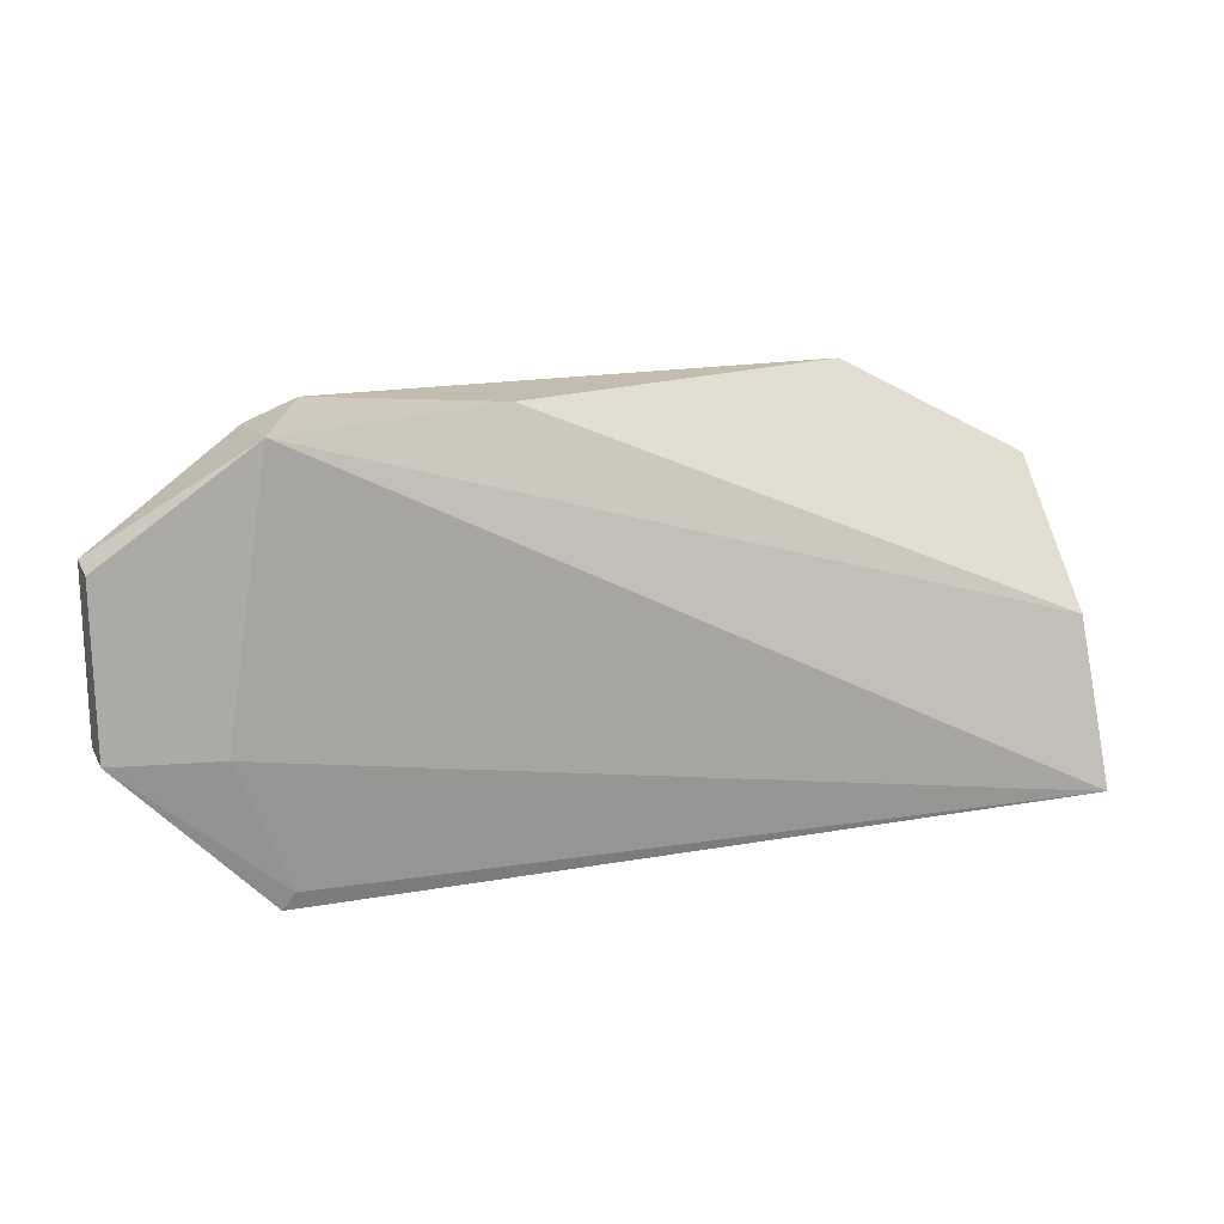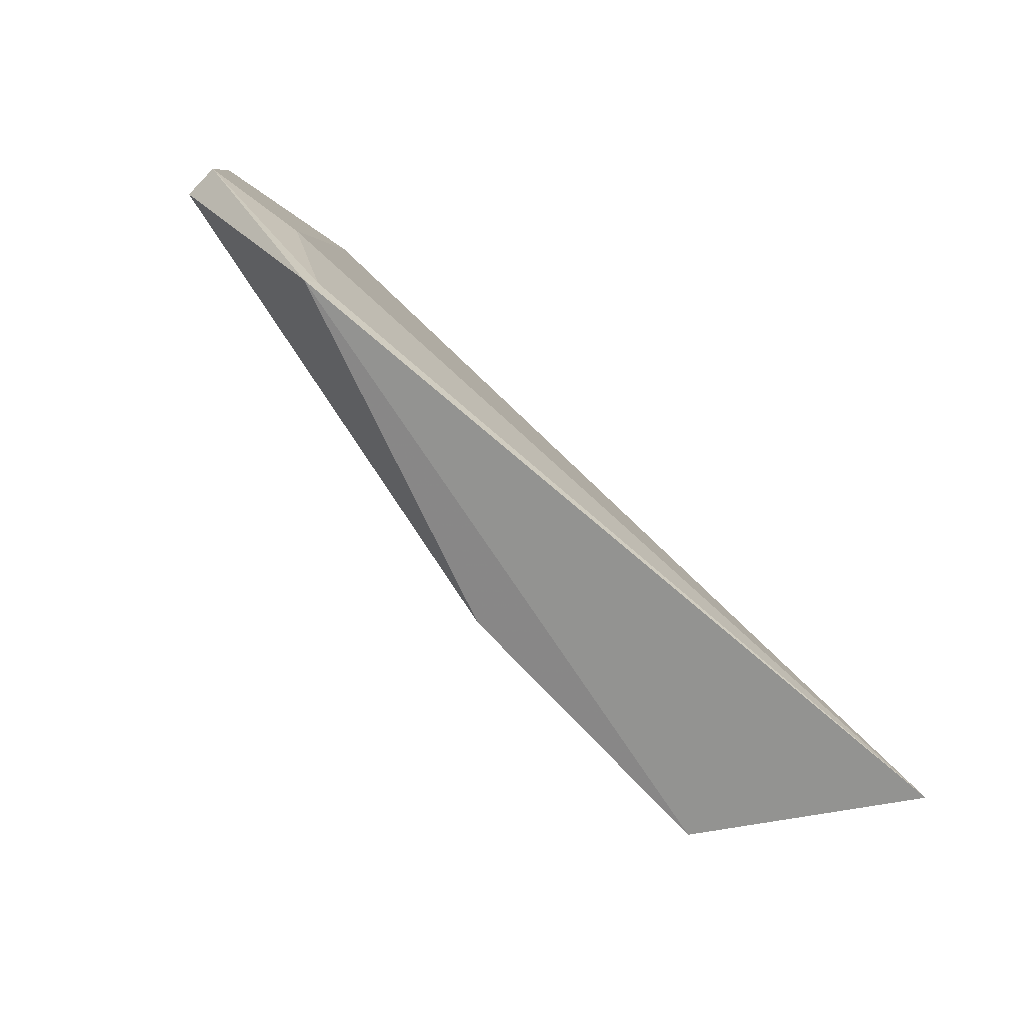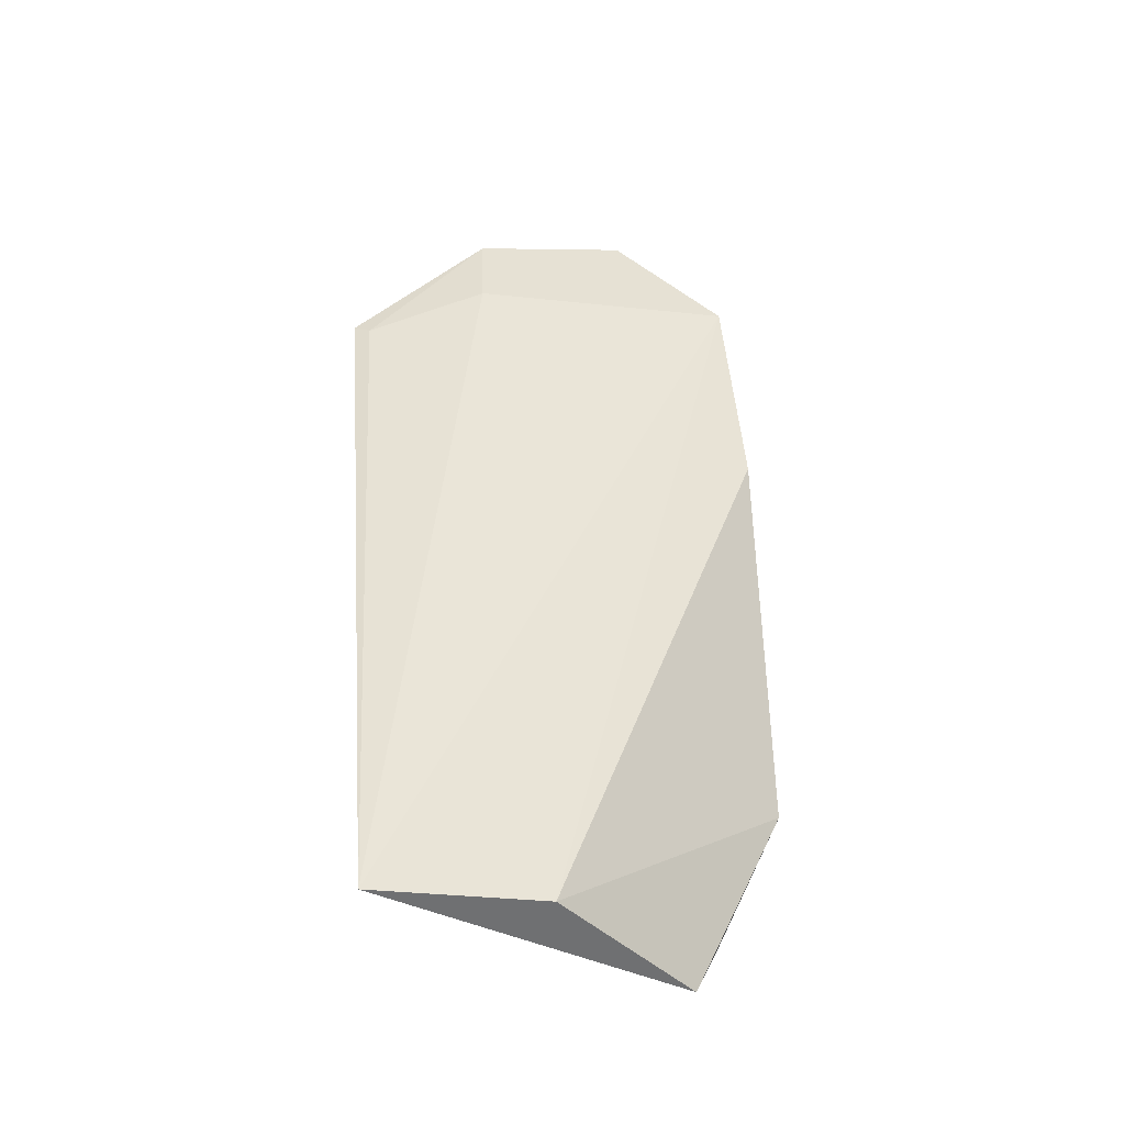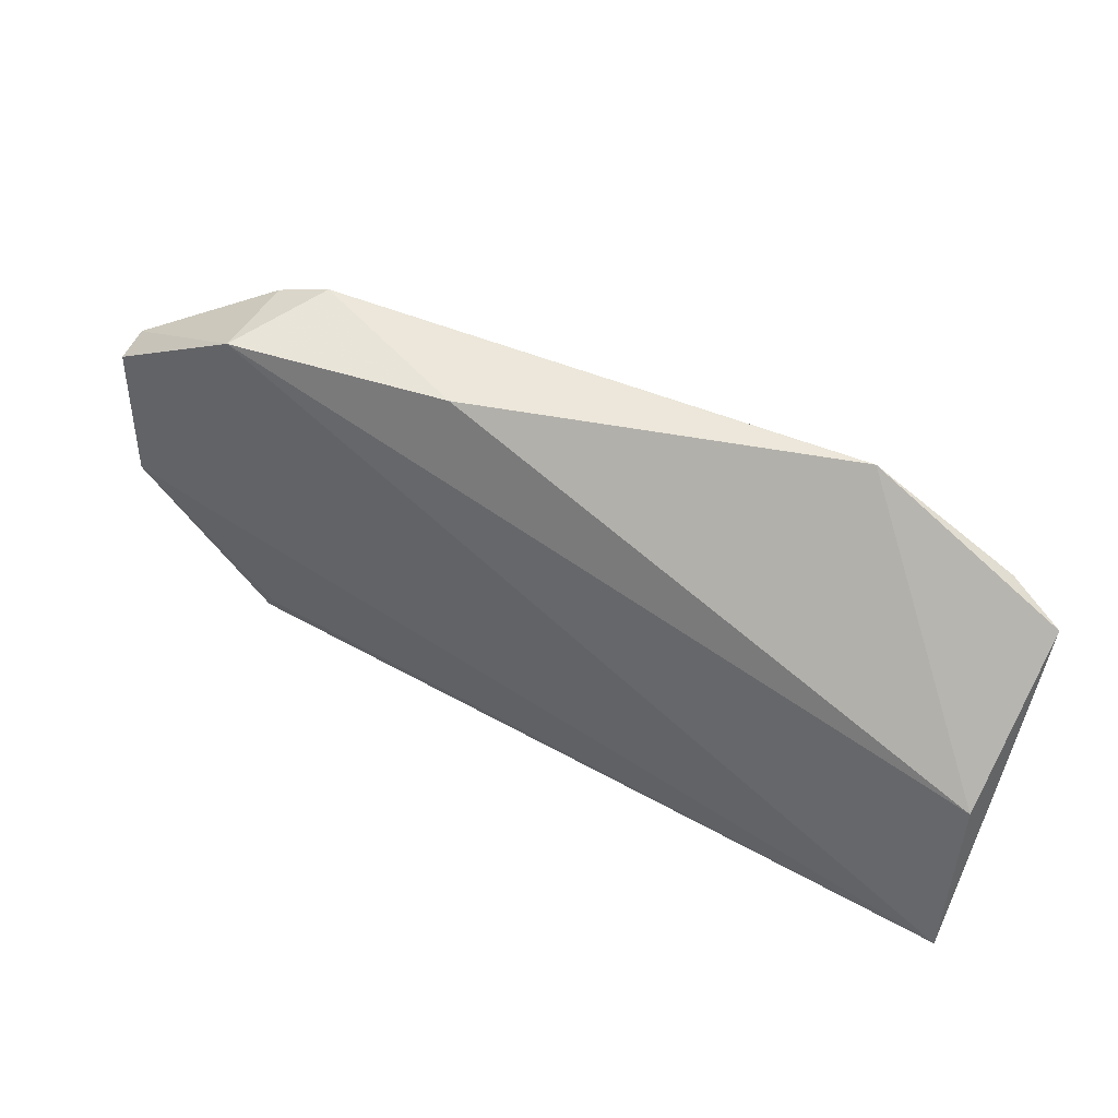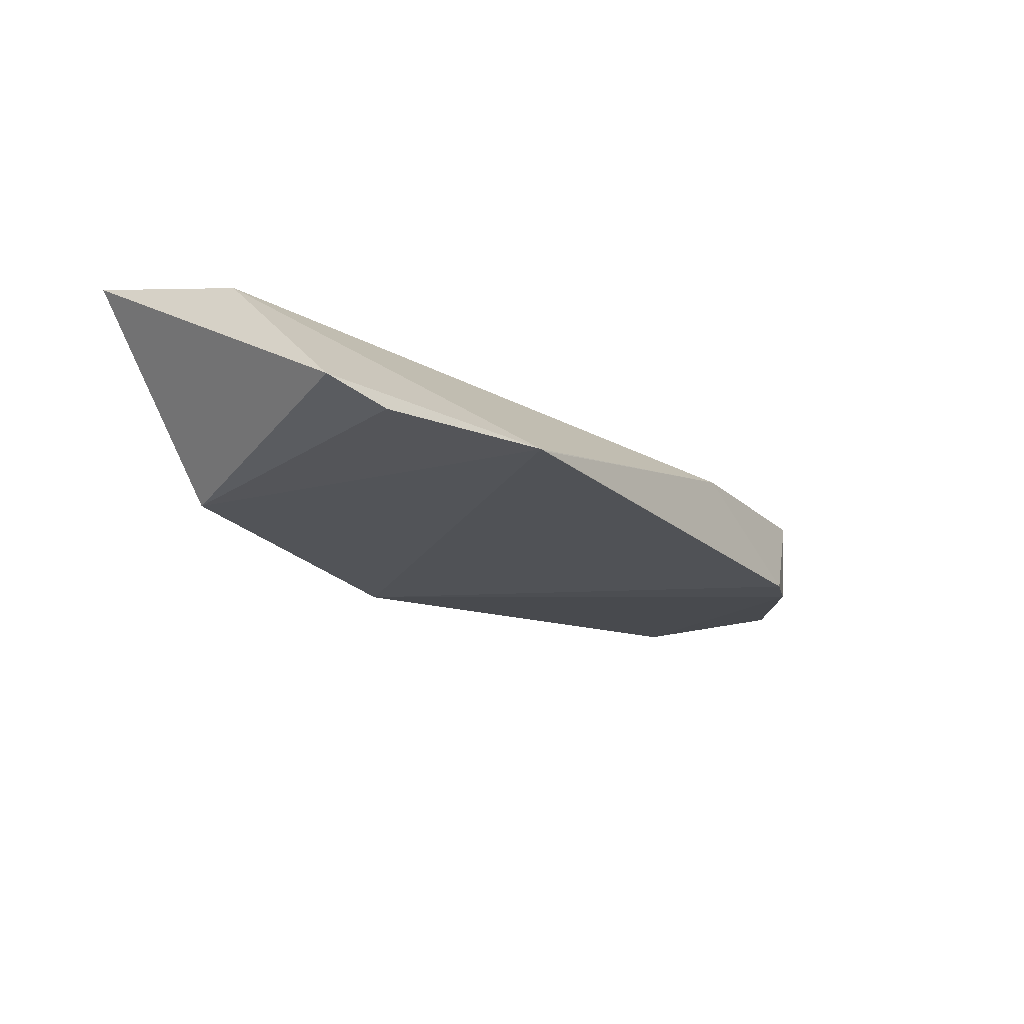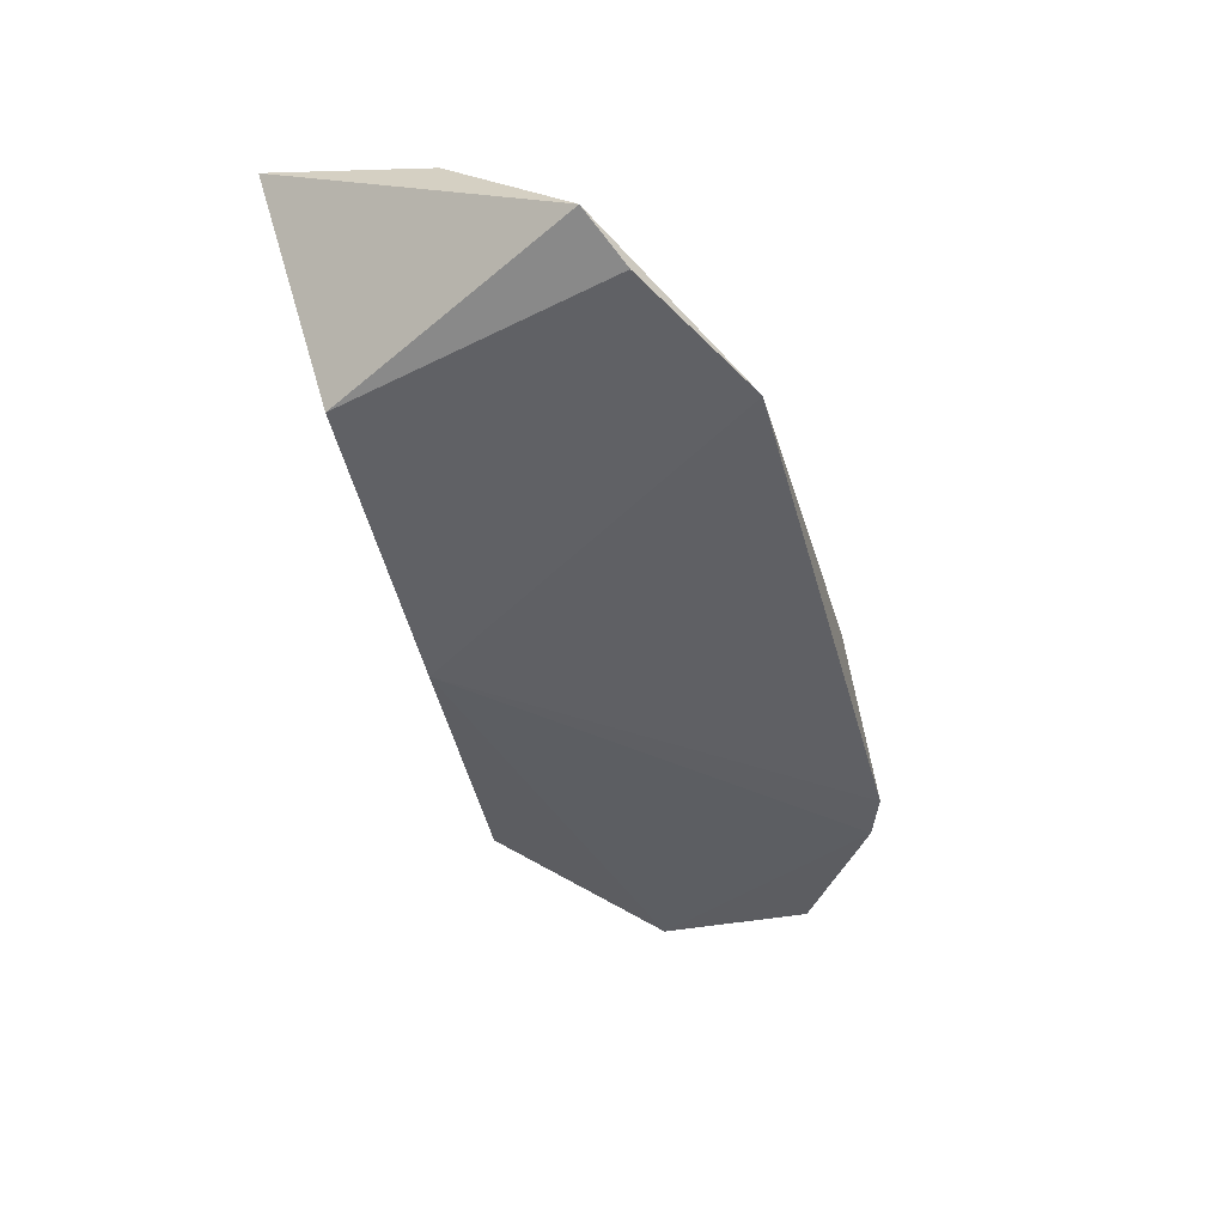
<metadata>
{"format":"obj","ext":"obj","renderer":"f3d","projection":"perspective","resolution":1024,"background":"white","views":[{"elev":17.8,"azim":158.8,"up":"+Z"},{"elev":-77.4,"azim":136.8,"up":"+Z"},{"elev":45.2,"azim":-94.2,"up":"+Y"},{"elev":52.6,"azim":-151.6,"up":"+Z"},{"elev":-26.6,"azim":-59.2,"up":"+Y"},{"elev":-51.4,"azim":-76.4,"up":"+Y"}]}
</metadata>
<code>
v 0.00181 0.03874 0.043
v 0.01284 0.03538 0.0357
v 0.002219 0.03893 0.01228
v -0.05698 0.04187 0.01279
v -0.05285 0.02658 0.03651
v 0.005193 0.03969 0.02318
v -0.002017 0.03141 0.04368
v -0.05627 0.03827 0.02507
v -0.04723 0.02703 0.01575
v 0.001374 0.03926 0.01355
v 0.0128 0.03799 0.03536
v 0.001816 0.03213 0.04243
v -0.04216 0.02685 0.04237
v -0.05701 0.02787 0.03445
v -0.024 0.02842 0.01541
v 0.01283 0.03879 0.02349
v -0.01464 0.03624 0.04334
v 0.01292 0.0361 0.02391
v -0.04153 0.02696 0.0424
f 6 4 1
f 8 1 4
f 9 4 3
f 10 3 4
f 10 4 6
f 11 6 1
f 11 1 2
f 12 2 1
f 12 1 7
f 13 5 9
f 14 8 4
f 14 13 8
f 14 5 13
f 14 9 5
f 14 4 9
f 15 9 3
f 15 12 7
f 15 13 9
f 15 7 13
f 16 10 6
f 16 3 10
f 16 6 11
f 17 7 1
f 17 1 8
f 17 8 13
f 18 2 12
f 18 12 15
f 18 15 3
f 18 3 16
f 18 16 11
f 18 11 2
f 19 17 13
f 19 13 7
f 19 7 17

</code>
